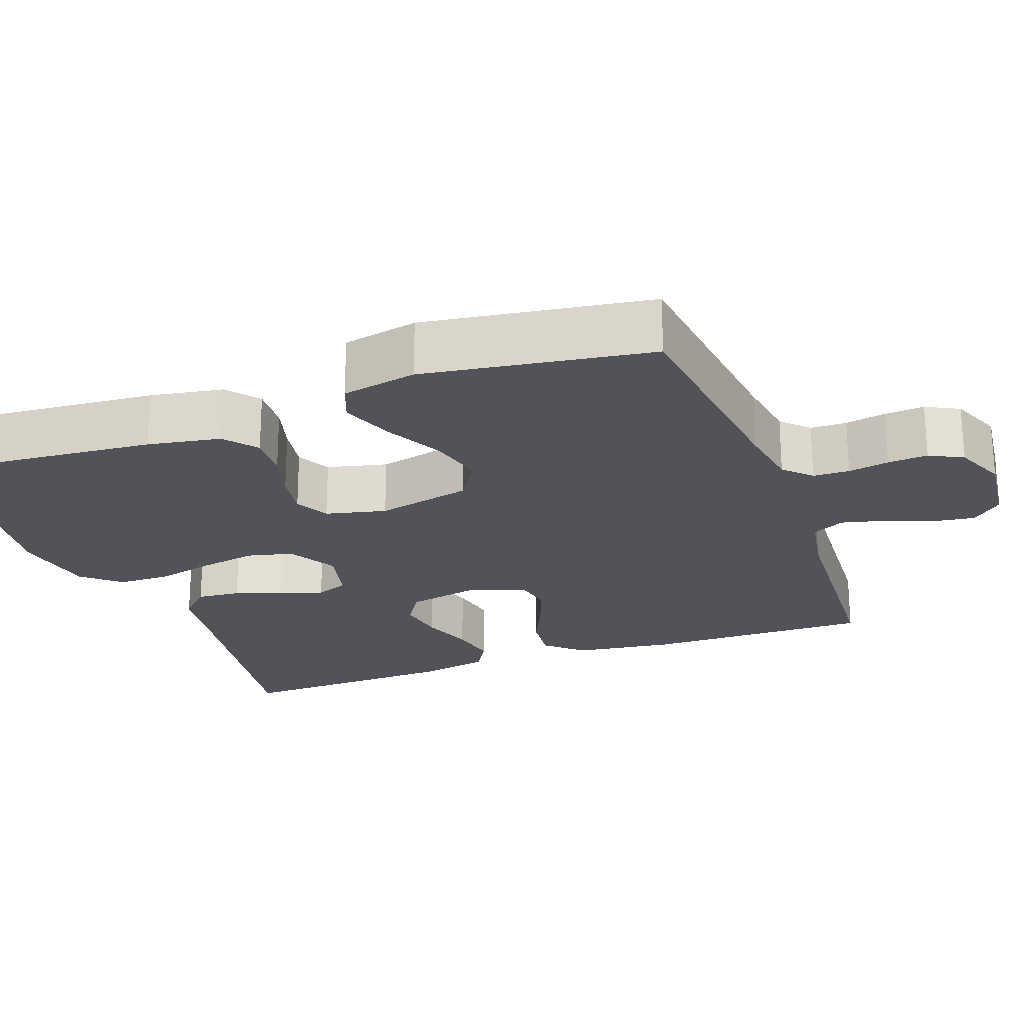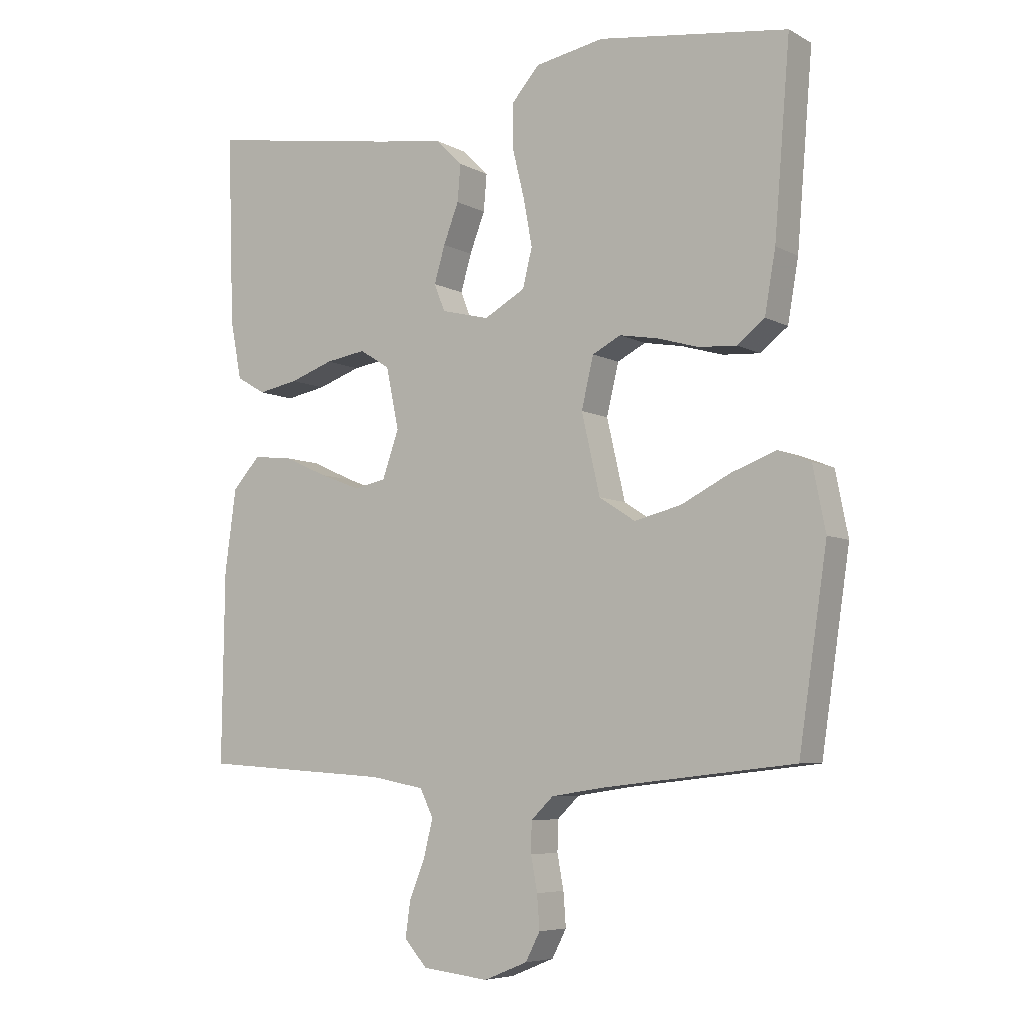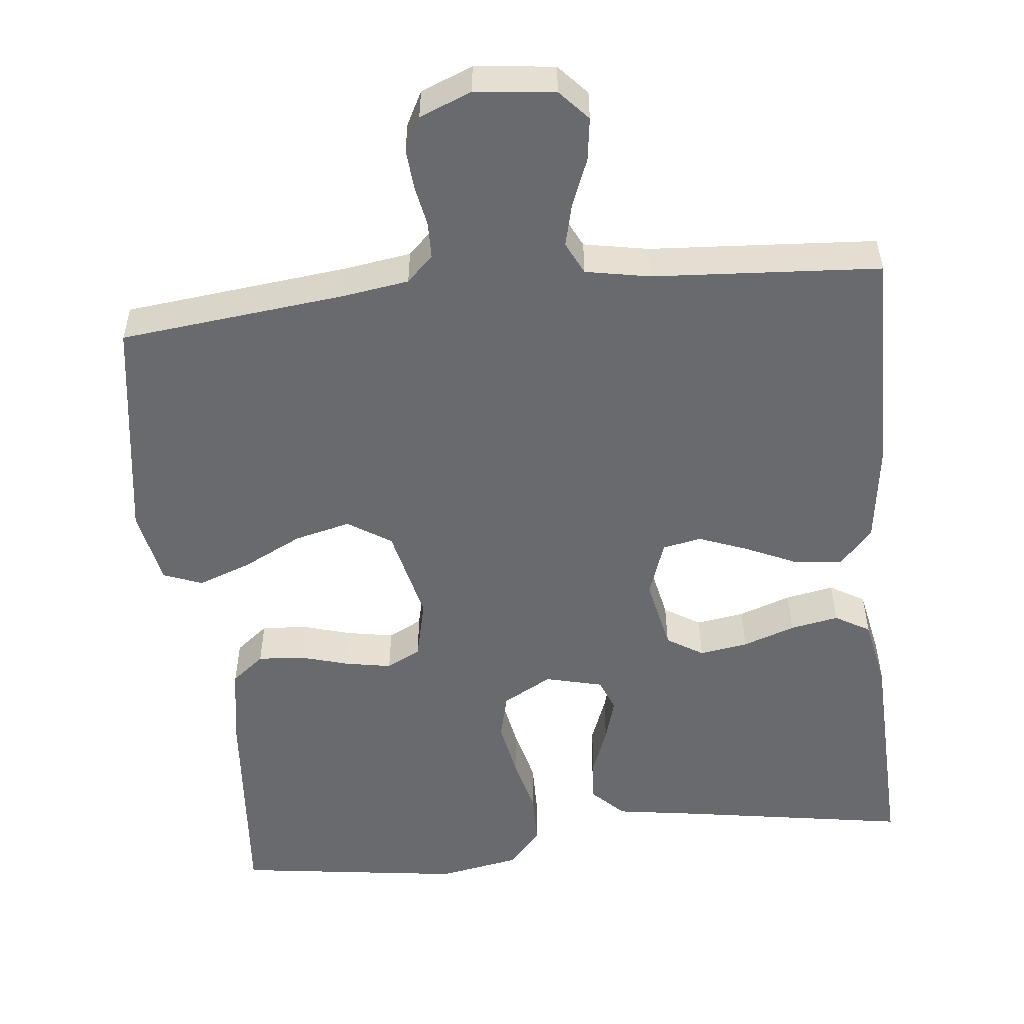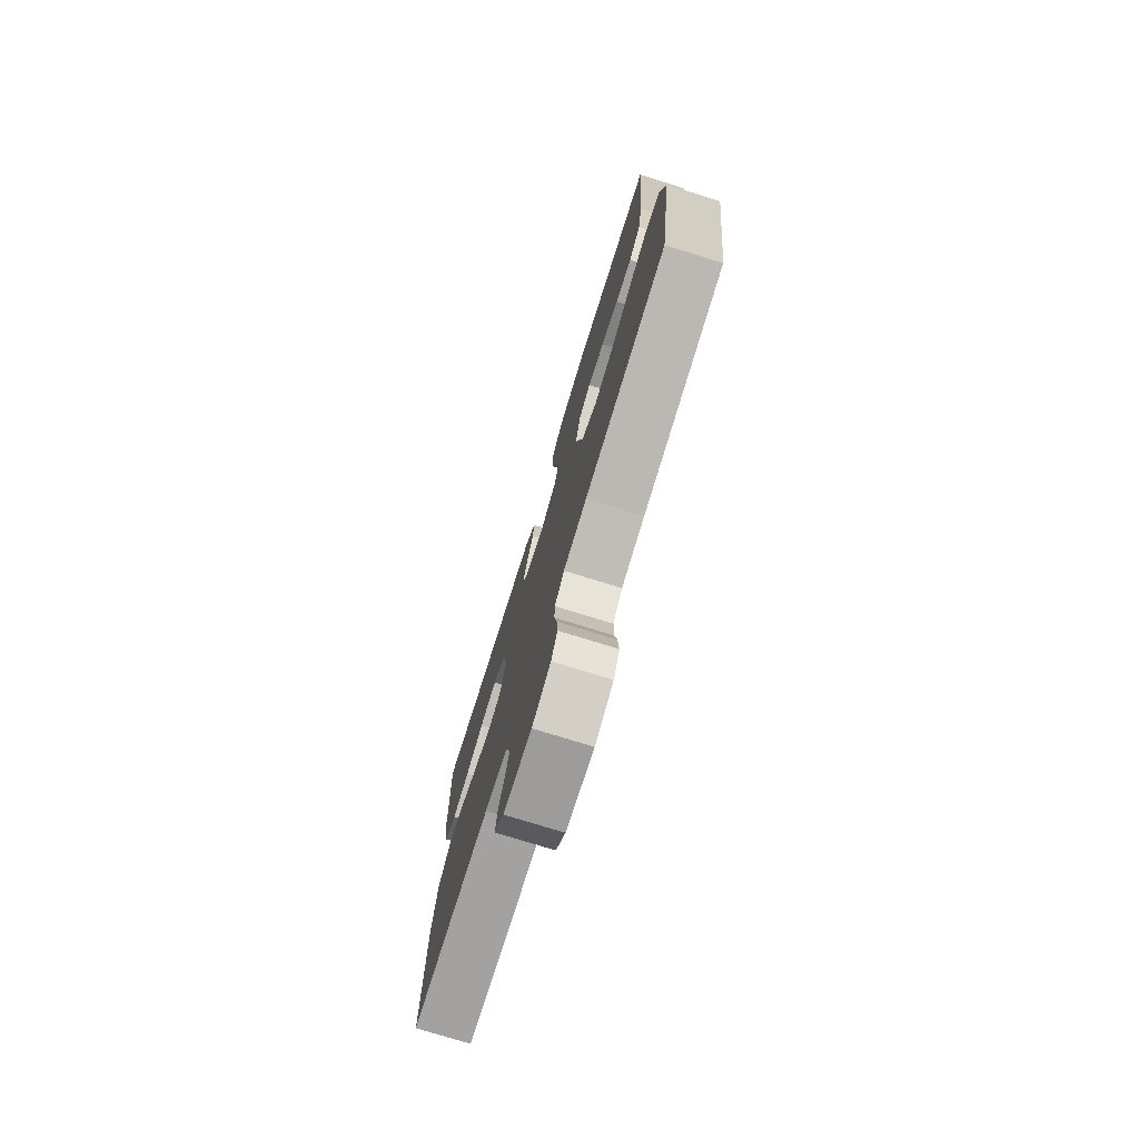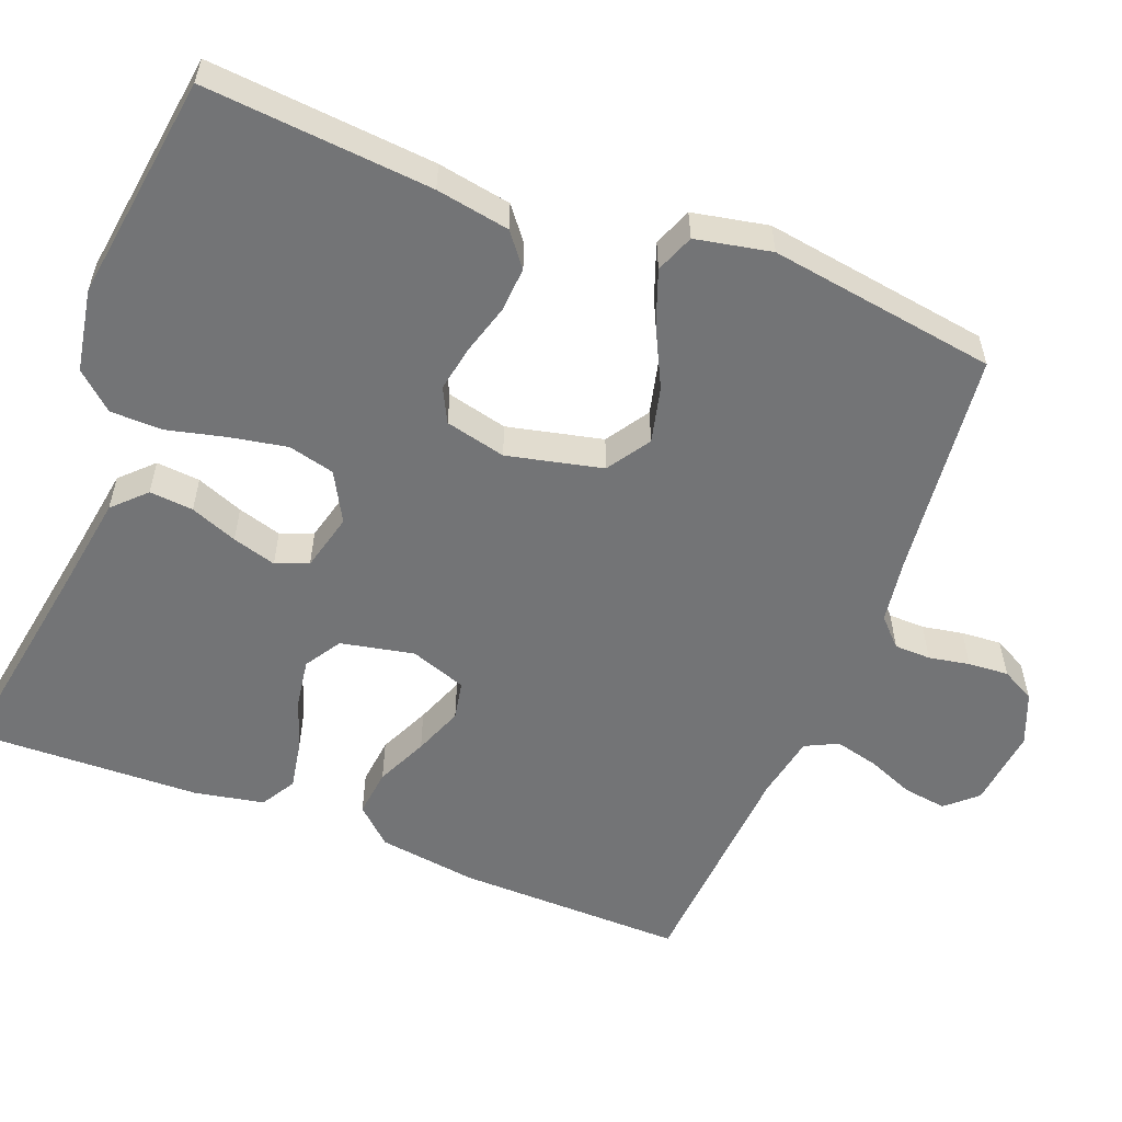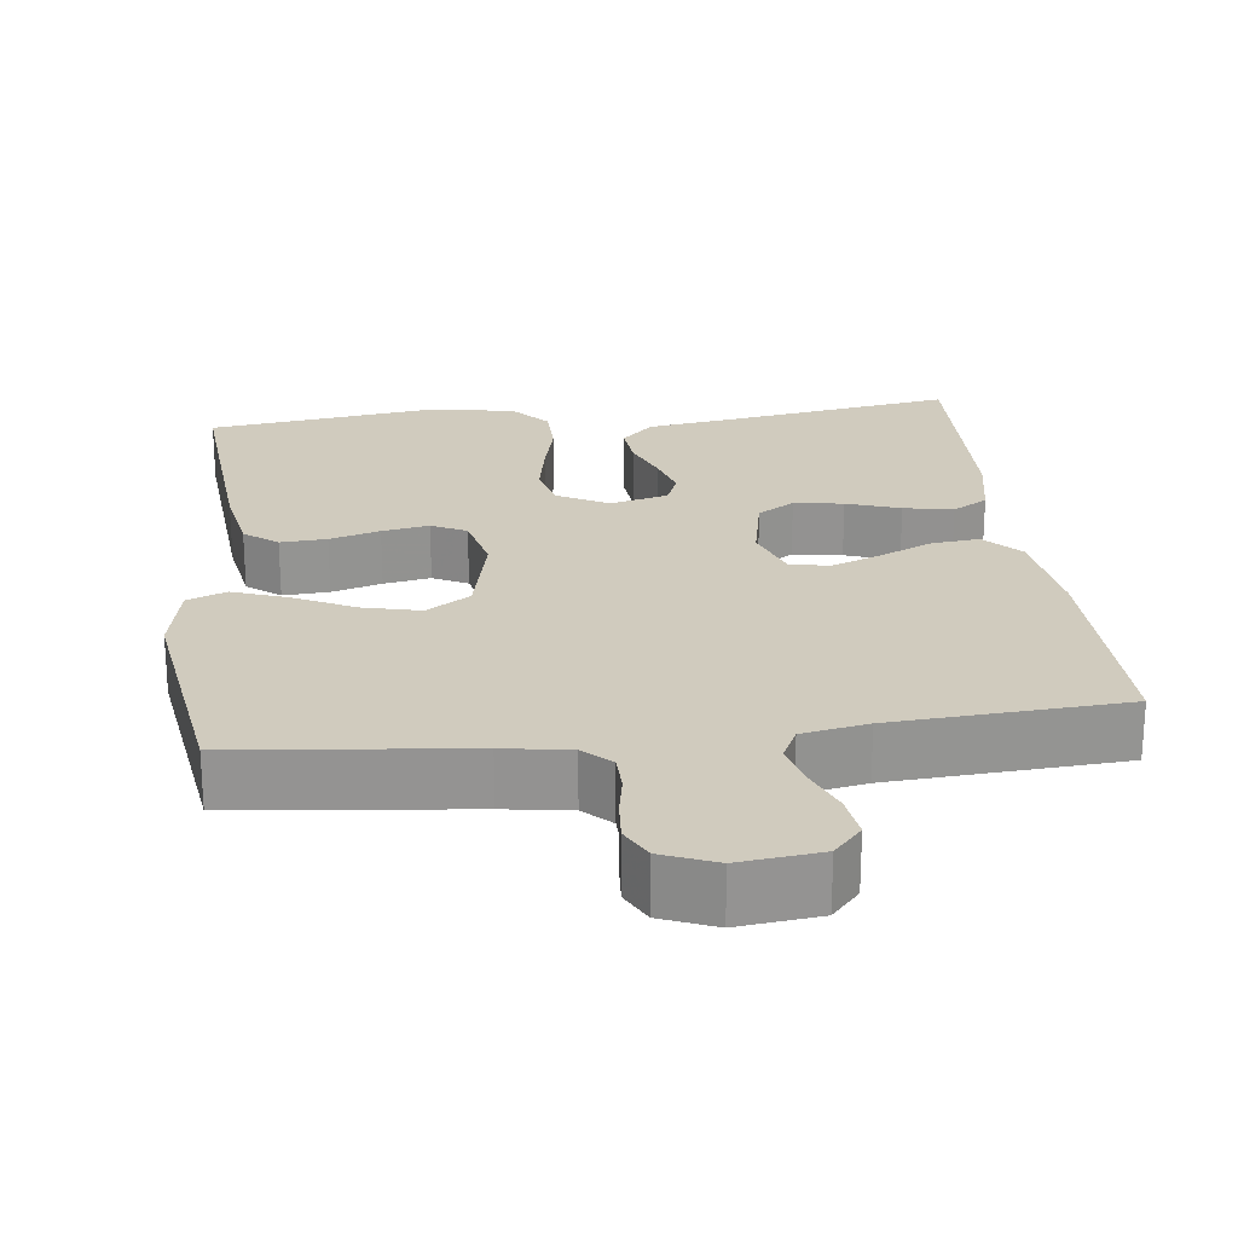
<metadata>
{"format":"obj","ext":"obj","renderer":"f3d","projection":"perspective","resolution":1024,"background":"white","views":[{"elev":-22.7,"azim":110.3,"up":"+Y"},{"elev":-6.4,"azim":33.4,"up":"+Z"},{"elev":-53.1,"azim":-173.9,"up":"+Y"},{"elev":-76.5,"azim":72.8,"up":"+Z"},{"elev":-56.1,"azim":68.6,"up":"+Y"},{"elev":23.3,"azim":173.2,"up":"+Y"}]}
</metadata>
<code>
v 0.5 0.07 -0.5
v 0.2 0.07 -0.533
v 0.114 0.07 -0.546
v 0.079 0.07 -0.58
v 0.078 0.07 -0.628
v 0.088 0.07 -0.682
v 0.092 0.07 -0.735
v 0.069 0.07 -0.779
v 0 0.07 -0.807
v -0.105 0.07 -0.795
v -0.141 0.07 -0.755
v -0.133 0.07 -0.698
v -0.108 0.07 -0.636
v -0.094 0.07 -0.579
v -0.115 0.07 -0.536
v -0.2 0.07 -0.52
v -0.5 0.07 -0.5
v -0.496 0.07 -0.2
v -0.478 0.07 -0.069
v -0.434 0.07 -0.021
v -0.371 0.07 -0.028
v -0.303 0.07 -0.059
v -0.238 0.07 -0.084
v -0.187 0.07 -0.074
v -0.161 0.07 0
v -0.181 0.07 0.097
v -0.229 0.07 0.127
v -0.293 0.07 0.117
v -0.362 0.07 0.093
v -0.426 0.07 0.081
v -0.472 0.07 0.108
v -0.49 0.07 0.2
v -0.5 0.07 0.5
v -0.2 0.07 0.451
v -0.088 0.07 0.434
v -0.047 0.07 0.393
v -0.052 0.07 0.335
v -0.076 0.07 0.273
v -0.093 0.07 0.215
v -0.076 0.07 0.172
v 0 0.07 0.153
v 0.065 0.07 0.189
v 0.08 0.07 0.25
v 0.066 0.07 0.325
v 0.047 0.07 0.403
v 0.048 0.07 0.472
v 0.091 0.07 0.521
v 0.2 0.07 0.541
v 0.5 0.07 0.5
v 0.475 0.07 0.2
v 0.458 0.07 0.103
v 0.415 0.07 0.069
v 0.355 0.07 0.073
v 0.29 0.07 0.092
v 0.229 0.07 0.103
v 0.184 0.07 0.08
v 0.165 0.07 0
v 0.194 0.07 -0.126
v 0.251 0.07 -0.163
v 0.325 0.07 -0.145
v 0.403 0.07 -0.106
v 0.474 0.07 -0.08
v 0.525 0.07 -0.1
v 0.545 0.07 -0.2
v 0.5 0 -0.5
v 0.2 0 -0.533
v 0.114 0 -0.546
v 0.079 0 -0.58
v 0.078 0 -0.628
v 0.088 0 -0.682
v 0.092 0 -0.735
v 0.069 0 -0.779
v 0 0 -0.807
v -0.105 0 -0.795
v -0.141 0 -0.755
v -0.133 0 -0.698
v -0.108 0 -0.636
v -0.094 0 -0.579
v -0.115 0 -0.536
v -0.2 0 -0.52
v -0.5 0 -0.5
v -0.496 0 -0.2
v -0.478 0 -0.069
v -0.434 0 -0.021
v -0.371 0 -0.028
v -0.303 0 -0.059
v -0.238 0 -0.084
v -0.187 0 -0.074
v -0.161 0 0
v -0.181 0 0.097
v -0.229 0 0.127
v -0.293 0 0.117
v -0.362 0 0.093
v -0.426 0 0.081
v -0.472 0 0.108
v -0.49 0 0.2
v -0.5 0 0.5
v -0.2 0 0.451
v -0.088 0 0.434
v -0.047 0 0.393
v -0.052 0 0.335
v -0.076 0 0.273
v -0.093 0 0.215
v -0.076 0 0.172
v 0 0 0.153
v 0.065 0 0.189
v 0.08 0 0.25
v 0.066 0 0.325
v 0.047 0 0.403
v 0.048 0 0.472
v 0.091 0 0.521
v 0.2 0 0.541
v 0.5 0 0.5
v 0.475 0 0.2
v 0.458 0 0.103
v 0.415 0 0.069
v 0.355 0 0.073
v 0.29 0 0.092
v 0.229 0 0.103
v 0.184 0 0.08
v 0.165 0 0
v 0.194 0 -0.126
v 0.251 0 -0.163
v 0.325 0 -0.145
v 0.403 0 -0.106
v 0.474 0 -0.08
v 0.525 0 -0.1
v 0.545 0 -0.2
f 63 64 1 2
f 60 61 62 63
f 59 60 63 2
f 58 59 2 3
f 57 58 3 4
f 51 52 53 54
f 51 54 55
f 50 51 55
f 49 50 55
f 48 49 55 56
f 44 45 46 47
f 43 44 47 48
f 42 43 48 56
f 35 36 37 38
f 34 35 38 39
f 33 34 39 40
f 31 32 33 40
f 28 29 30 31
f 27 28 31 40
f 19 20 21 22
f 19 22 23
f 16 17 18 19
f 15 16 19 23
f 14 15 23 24
f 10 11 12 13
f 10 13 14
f 9 10 14
f 5 6 7 8
f 4 5 8 9
f 57 4 9 14
f 41 42 56 57
f 26 27 40 41
f 25 26 41 57
f 14 24 25 57
f 66 65 128 127
f 127 126 125 124
f 66 127 124 123
f 67 66 123 122
f 68 67 122 121
f 118 117 116 115
f 119 118 115
f 119 115 114
f 119 114 113
f 120 119 113 112
f 111 110 109 108
f 112 111 108 107
f 120 112 107 106
f 102 101 100 99
f 103 102 99 98
f 104 103 98 97
f 104 97 96 95
f 95 94 93 92
f 104 95 92 91
f 86 85 84 83
f 87 86 83
f 83 82 81 80
f 87 83 80 79
f 88 87 79 78
f 77 76 75 74
f 78 77 74
f 78 74 73
f 72 71 70 69
f 73 72 69 68
f 78 73 68 121
f 121 120 106 105
f 105 104 91 90
f 121 105 90 89
f 121 89 88 78
f 1 65 66 2
f 2 66 67 3
f 3 67 68 4
f 4 68 69 5
f 5 69 70 6
f 6 70 71 7
f 7 71 72 8
f 8 72 73 9
f 9 73 74 10
f 10 74 75 11
f 11 75 76 12
f 12 76 77 13
f 13 77 78 14
f 14 78 79 15
f 15 79 80 16
f 16 80 81 17
f 17 81 82 18
f 18 82 83 19
f 19 83 84 20
f 20 84 85 21
f 21 85 86 22
f 22 86 87 23
f 23 87 88 24
f 24 88 89 25
f 25 89 90 26
f 26 90 91 27
f 27 91 92 28
f 28 92 93 29
f 29 93 94 30
f 30 94 95 31
f 31 95 96 32
f 32 96 97 33
f 33 97 98 34
f 34 98 99 35
f 35 99 100 36
f 36 100 101 37
f 37 101 102 38
f 38 102 103 39
f 39 103 104 40
f 40 104 105 41
f 41 105 106 42
f 42 106 107 43
f 43 107 108 44
f 44 108 109 45
f 45 109 110 46
f 46 110 111 47
f 47 111 112 48
f 48 112 113 49
f 49 113 114 50
f 50 114 115 51
f 51 115 116 52
f 52 116 117 53
f 53 117 118 54
f 54 118 119 55
f 55 119 120 56
f 56 120 121 57
f 57 121 122 58
f 58 122 123 59
f 59 123 124 60
f 60 124 125 61
f 61 125 126 62
f 62 126 127 63
f 63 127 128 64
f 64 128 65 1

</code>
